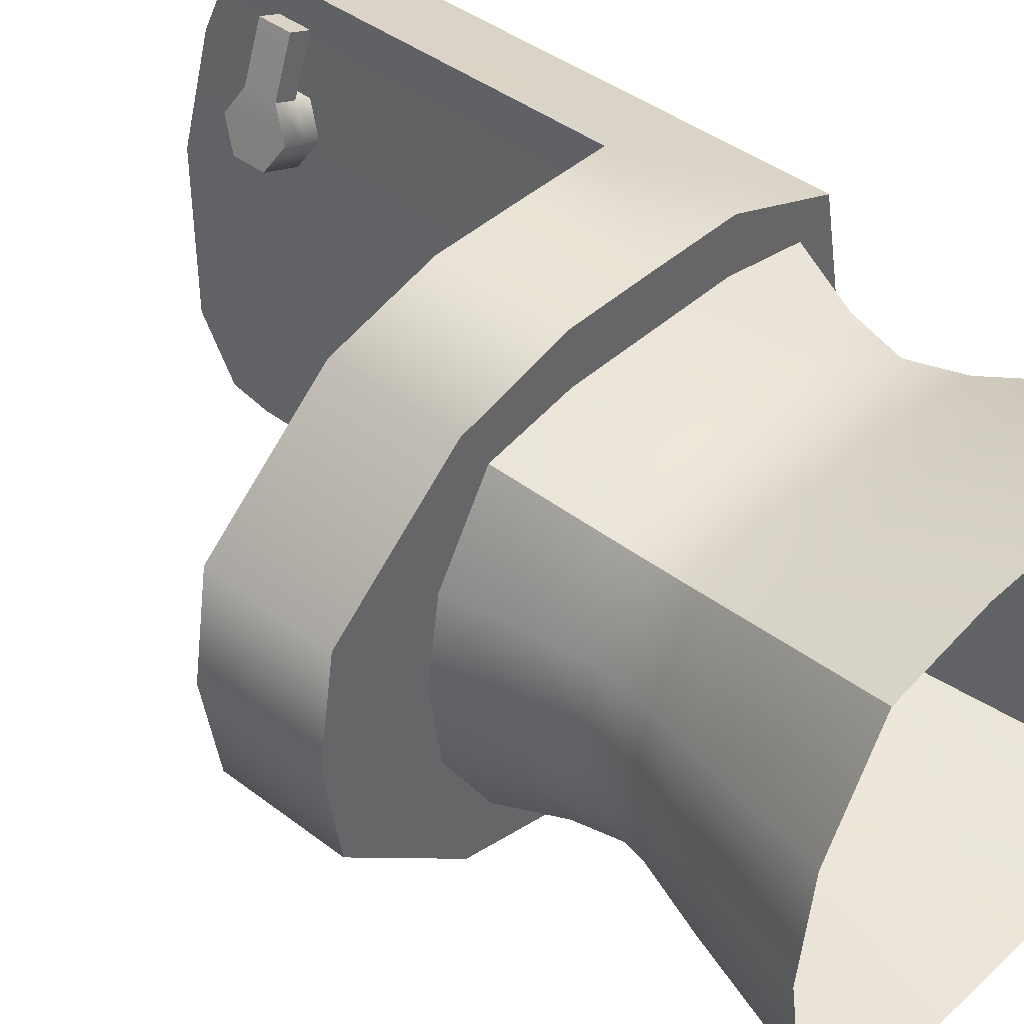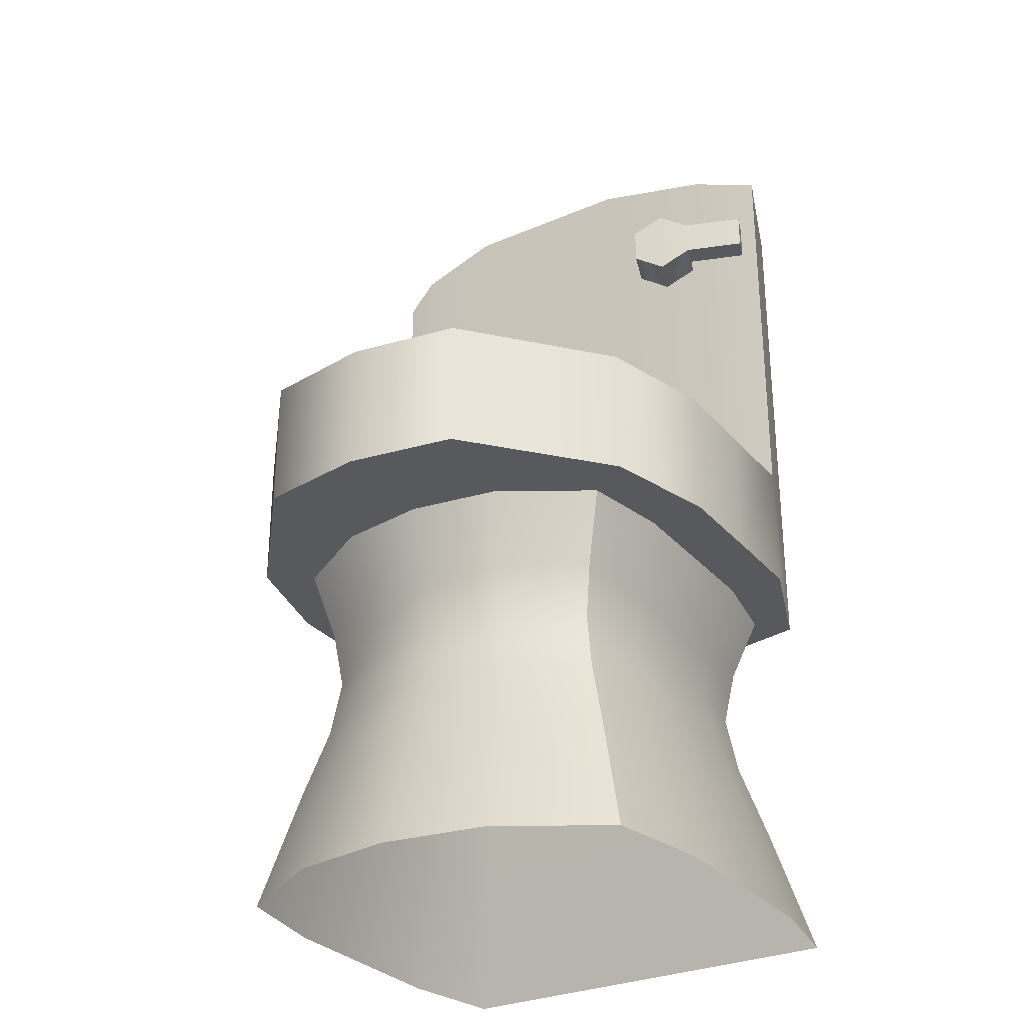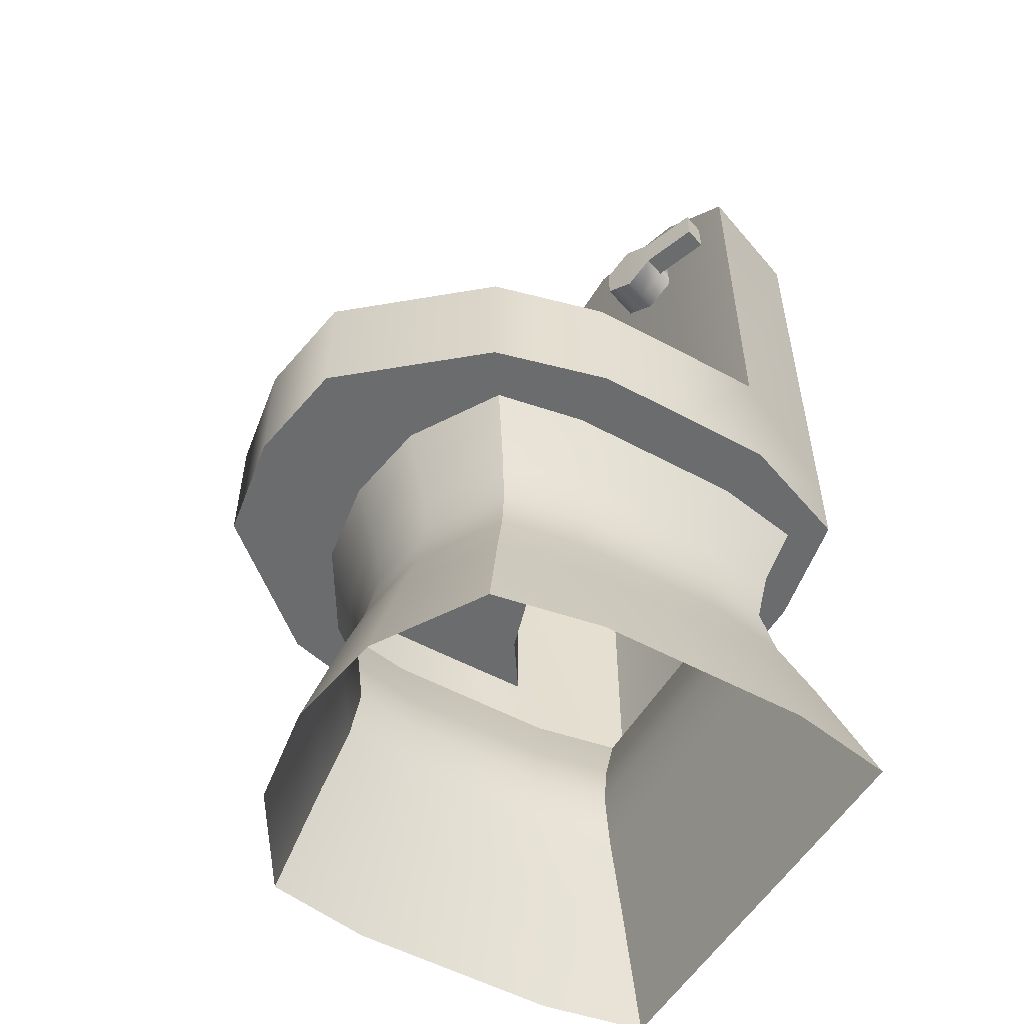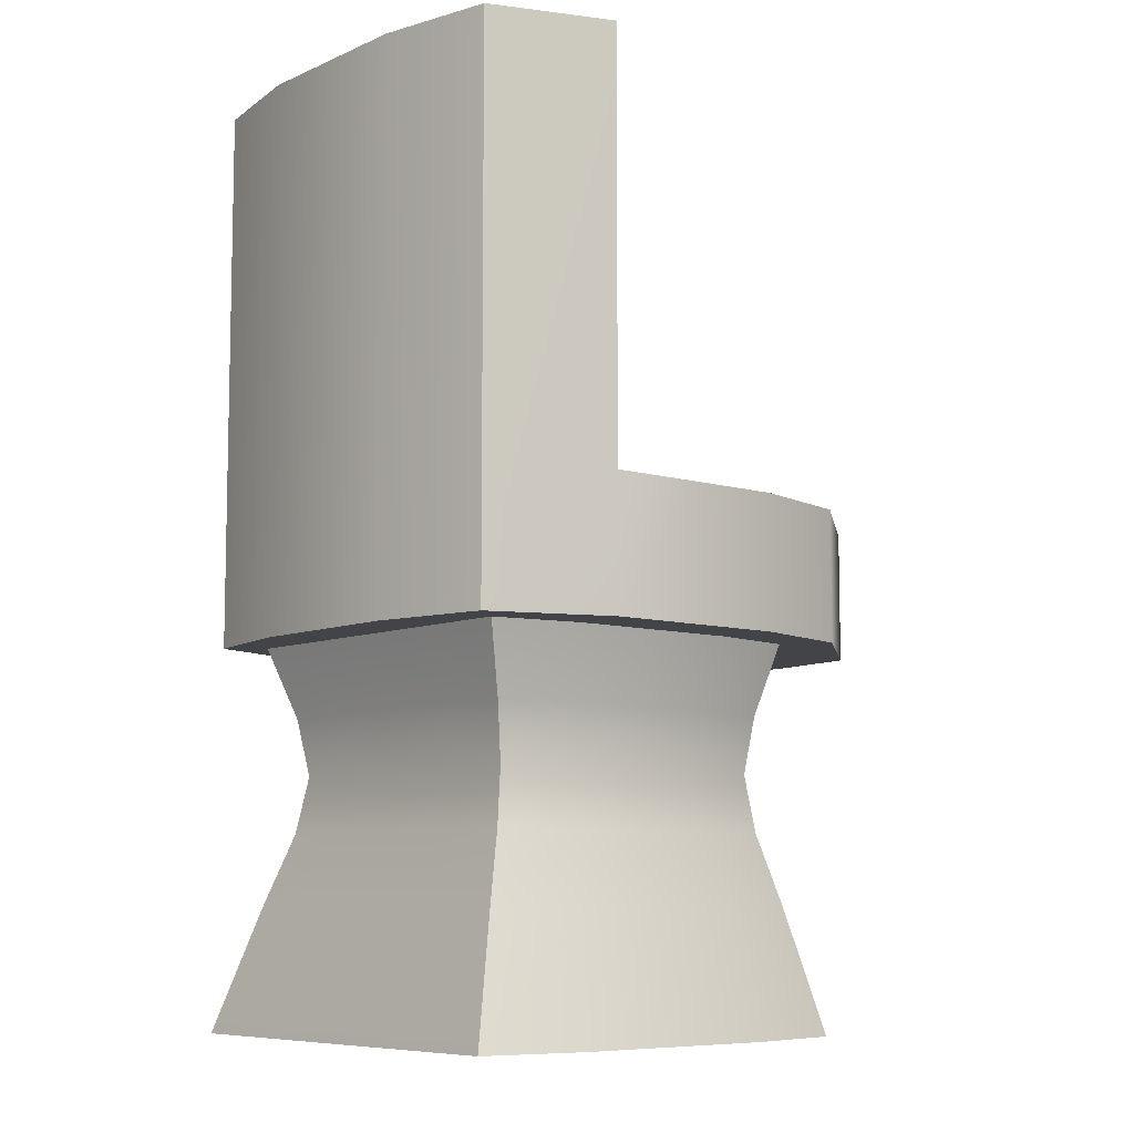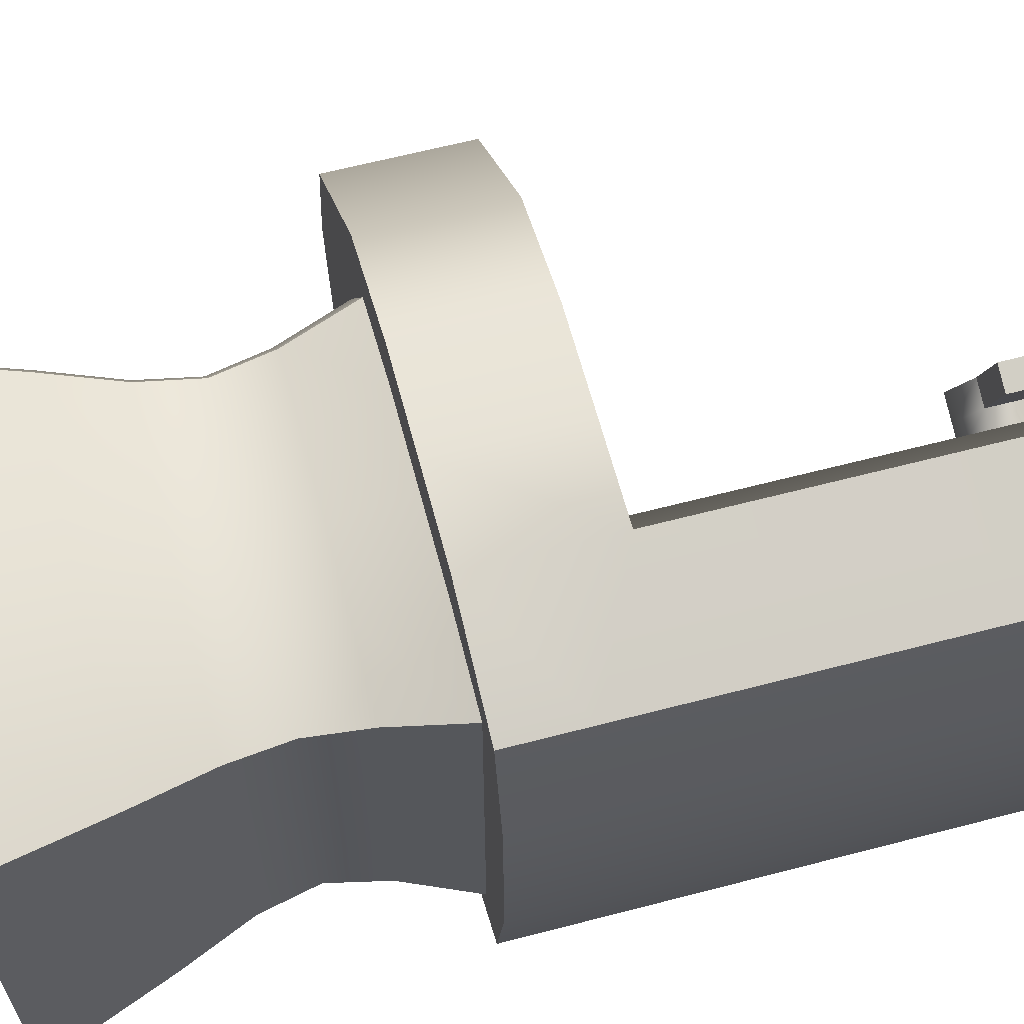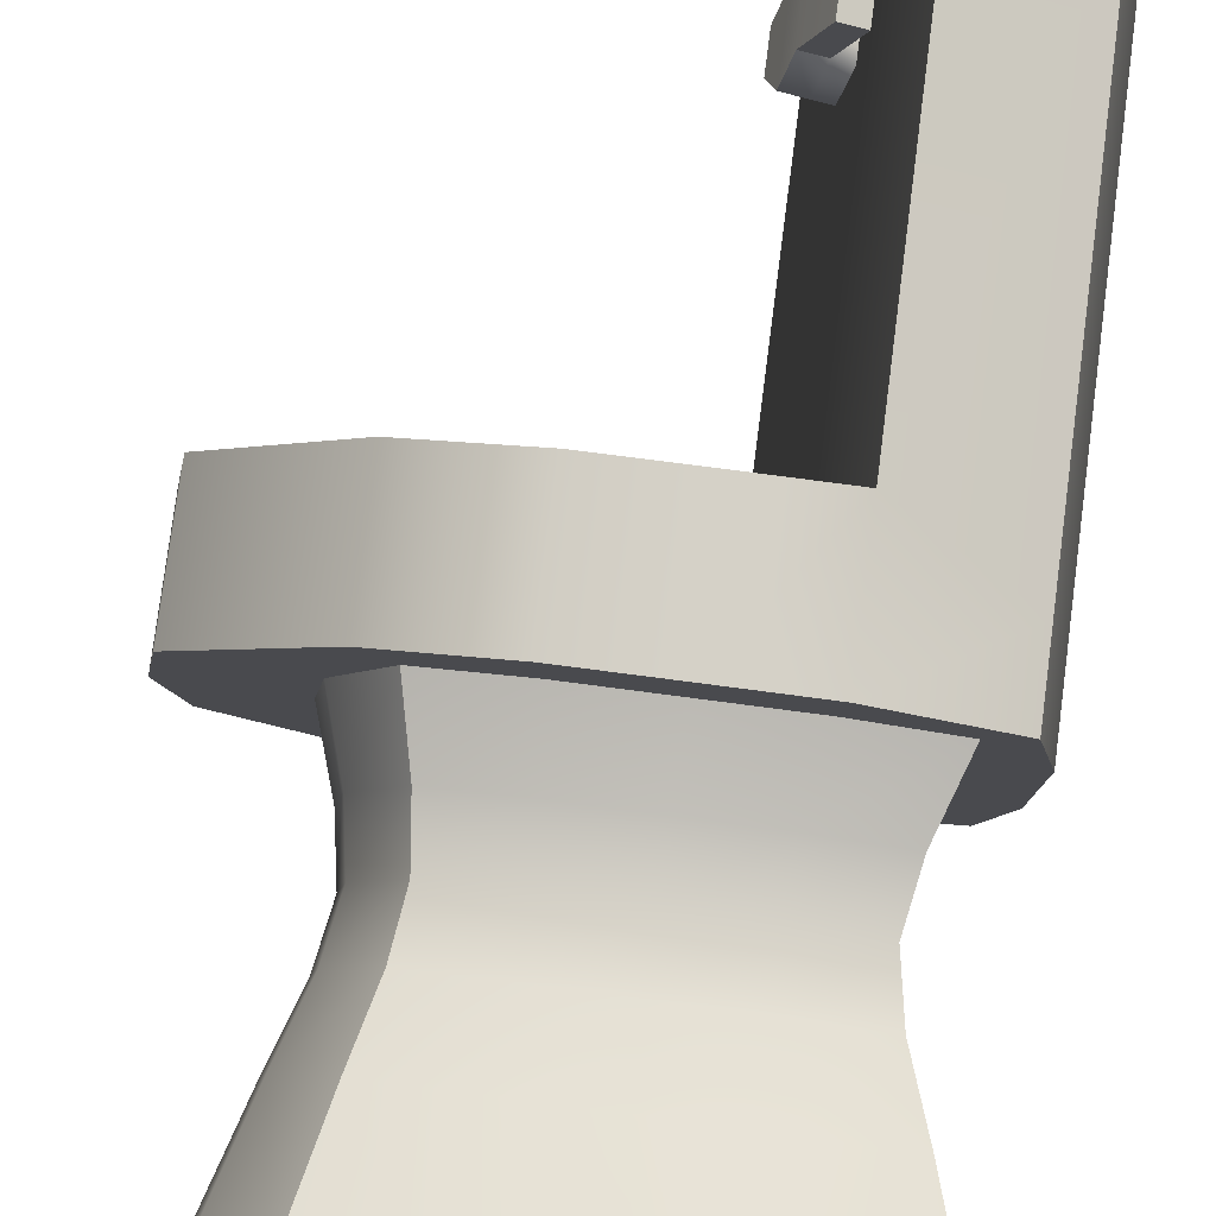
<metadata>
{"format":"obj","ext":"obj","renderer":"f3d","projection":"perspective","resolution":1024,"background":"white","views":[{"elev":42.0,"azim":-47.5,"up":"+Z"},{"elev":-29.7,"azim":-57.8,"up":"+Y"},{"elev":-53.6,"azim":-30.1,"up":"+Y"},{"elev":-8.0,"azim":139.8,"up":"+Y"},{"elev":63.2,"azim":75.2,"up":"+Z"},{"elev":79.2,"azim":7.4,"up":"+Z"}]}
</metadata>
<code>
g default
v 0.1987 1.602 0.2387
v 0.1987 1.532 0.2387
v 0.2159 1.497 0.2966
v 0.233 1.532 0.3544
v 0.233 1.602 0.3544
v 0.2159 1.637 0.2966
v 0.1128 1.602 0.2701
v 0.1128 1.532 0.2701
v 0.13 1.497 0.3279
v 0.1471 1.532 0.3858
v 0.1471 1.602 0.3858
v 0.13 1.637 0.3279
v 0.13 1.567 0.3279
v 0.1558 1.602 0.2544
v 0.1558 1.532 0.2544
v 0.1729 1.497 0.3122
v 0.19 1.532 0.3701
v 0.19 1.602 0.3701
v 0.1729 1.637 0.3122
v 0.2309 1.532 0.4819
v 0.2309 1.602 0.4819
v 0.1879 1.602 0.4976
v 0.1879 1.532 0.4976
v 0.5358 0.001205 -0.4058
v -0.2757 0.001205 -0.4058
v 0.4646 0.2369 -0.3459
v -0.2272 0.2369 -0.3459
v 0.4646 0.2369 0.3459
v -0.2272 0.2369 0.3459
v 0.5358 0.001205 0.4058
v -0.2757 0.001205 0.4058
v 0.4646 0.2369 0
v -0.3581 0.2369 0
v -0.4294 0.001205 0
v 0.5358 0.001205 0
v 0.1301 0.001205 -0.4425
v 0.1301 0.001205 0.4425
v 0.1187 0.2369 0.3772
v 0.1187 0.2369 -0.3772
v 0.5358 0.001205 0.2029
v -0.3983 0.001205 0.2029
v -0.3317 0.2369 0.1729
v 0.4646 0.2369 0.1729
v 0.4646 0.2369 -0.1729
v -0.3317 0.2369 -0.1729
v -0.3983 0.001205 -0.2029
v 0.5358 0.001205 -0.2029
v -0.07283 0.001205 -0.4425
v -0.05423 0.2369 -0.3772
v -0.05423 0.2369 0.3772
v -0.07283 0.001205 0.4425
v 0.3329 0.001205 -0.4425
v 0.3329 0.001205 0.4425
v 0.2917 0.2369 0.3772
v 0.2917 0.2369 -0.3772
v 0.1187 0.7261 0.3772
v -0.05423 0.7261 0.3772
v 0.2917 0.7261 0.3772
v 0.2917 0.7261 -0.3772
v 0.1187 0.7261 -0.3772
v -0.05423 0.7261 -0.3772
v -0.3317 0.7261 -0.1729
v -0.2272 0.7261 -0.3459
v -0.3581 0.7261 0
v -0.3317 0.7261 0.1729
v -0.2272 0.7261 0.3459
v 0.4646 0.7261 0.1729
v 0.4646 0.7261 0.3459
v 0.4646 0.7261 0
v 0.4646 0.7261 -0.1729
v 0.4646 0.7261 -0.3459
v 0.1085 0.4815 0.3185
v 0.2546 0.4815 0.3185
v 0.4007 0.4815 0.2921
v 0.4007 0.4815 0.1461
v 0.4007 0.4815 0
v 0.4007 0.4815 -0.1461
v 0.4007 0.4815 -0.2921
v 0.2546 0.4815 -0.3185
v 0.1085 0.4815 -0.3185
v -0.03752 0.4815 -0.3185
v -0.1836 0.4815 -0.2921
v -0.2718 0.4815 -0.1461
v -0.2942 0.4815 0
v -0.2718 0.4815 0.1461
v -0.1836 0.4815 0.2921
v -0.03752 0.4815 0.3185
v 0.1115 0.5904 0.3356
v -0.0424 0.5904 0.3356
v -0.1963 0.5904 0.3078
v -0.2893 0.5904 0.1539
v -0.3129 0.5904 0
v -0.2893 0.5904 -0.1539
v -0.1963 0.5904 -0.3078
v -0.0424 0.5904 -0.3356
v 0.1115 0.5904 -0.3356
v 0.2654 0.5904 -0.3356
v 0.4193 0.5904 -0.3078
v 0.4193 0.5904 -0.1539
v 0.4193 0.5904 0
v 0.4193 0.5904 0.1539
v 0.4193 0.5904 0.3078
v 0.2654 0.5904 0.3356
v 0.1115 0.3727 0.3356
v 0.2654 0.3727 0.3356
v 0.4193 0.3727 0.3078
v 0.4193 0.3727 0.1539
v 0.4193 0.3727 0
v 0.4193 0.3727 -0.1539
v 0.4193 0.3727 -0.3078
v 0.2654 0.3727 -0.3356
v 0.1115 0.3727 -0.3356
v -0.0424 0.3727 -0.3356
v -0.1963 0.3727 -0.3078
v -0.2893 0.3727 -0.1539
v -0.3129 0.3727 0
v -0.2893 0.3727 0.1539
v -0.1963 0.3727 0.3078
v -0.0424 0.3727 0.3356
v -0.05423 0.979 0
v -0.05423 0.979 0.1729
v 0.1187 0.979 0.1729
v 0.1187 0.979 0
v 0.1187 0.979 -0.1729
v -0.05423 0.979 -0.1729
v 0.1657 0.979 0.1729
v 0.1657 0.979 0
v 0.1657 0.979 -0.1729
v 0.1187 0.979 0.3772
v -0.05423 0.979 0.3772
v 0.2281 0.979 0.3772
v 0.2281 0.979 -0.3772
v 0.1187 0.979 -0.3772
v -0.05423 0.979 -0.3772
v -0.3317 0.979 -0.1729
v -0.2272 0.979 -0.3459
v -0.3581 0.979 0
v -0.3317 0.979 0.1729
v -0.2272 0.979 0.3459
v 0.1187 0.7261 0.4867
v -0.06396 0.7261 0.4858
v 0.1187 0.979 0.4867
v -0.06396 0.979 0.4858
v 0.3014 0.7261 0.4858
v 0.3014 0.979 0.4858
v 0.3014 0.7261 -0.4858
v 0.1187 0.7261 -0.4867
v 0.1187 0.979 -0.4867
v 0.3014 0.979 -0.4858
v -0.06396 0.7261 -0.4858
v -0.06396 0.979 -0.4858
v -0.2838 0.7261 -0.4281
v -0.2838 0.979 -0.4281
v -0.5404 0.7261 -0.2095
v -0.5404 0.979 -0.2095
v -0.5741 0.7261 0
v -0.5741 0.979 0
v -0.5404 0.7261 0.2095
v -0.5404 0.979 0.2095
v -0.2838 0.7261 0.4281
v -0.2838 0.979 0.4281
v 0.5291 0.7261 0.3998
v 0.5291 0.87 0.3998
v 0.5741 0.7261 0.1729
v 0.5741 0.87 0.1729
v 0.5741 0.7261 0
v 0.5741 0.87 0
v 0.5741 0.7261 -0.1729
v 0.5741 0.87 -0.1729
v 0.5291 0.7261 -0.3998
v 0.5291 0.87 -0.3998
v 0.1657 1.78 0.1729
v 0.4646 1.78 0.1729
v 0.2281 1.78 0.3772
v 0.4646 1.78 0.3459
v 0.4646 1.78 0
v 0.1657 1.78 0
v 0.4646 1.78 -0.1729
v 0.1657 1.78 -0.1729
v 0.4646 1.78 -0.3459
v 0.2281 1.78 -0.3772
v 0.3014 1.78 0.4858
v 0.5291 1.78 0.3998
v 0.5741 1.78 0.1729
v 0.5741 1.78 0
v 0.5741 1.78 -0.1729
v 0.5291 1.78 -0.3998
v 0.3014 1.78 -0.4858
g Toilet:pCylinder4
f 14 15 8 7
f 15 16 9 8
f 16 17 10 9
f 20 21 22 23
f 18 19 12 11
f 19 14 7 12
f 7 8 13
f 8 9 13
f 9 10 13
f 10 11 13
f 11 12 13
f 12 7 13
f 1 2 15 14
f 2 3 16 15
f 3 4 17 16
f 4 5 18 17
f 5 6 19 18
f 6 1 14 19
f 17 18 21 20
f 18 11 22 21
f 11 10 23 22
f 10 17 20 23
f 39 36 48 49
f 120 121 122 123
f 37 38 50 51
f 33 34 41 42
f 43 40 35 32
f 123 124 125 120
f 45 46 34 33
f 32 35 47 44
f 53 54 38 37
f 126 127 123 122
f 127 128 124 123
f 55 52 36 39
f 42 41 31 29
f 129 122 121 130
f 131 126 122 129
f 30 40 43 28
f 128 132 133 124
f 134 125 124 133
f 25 46 45 27
f 44 47 24 26
f 49 48 25 27
f 135 125 134 136
f 120 125 135 137
f 138 121 120 137
f 130 121 138 139
f 51 50 29 31
f 28 54 53 30
f 173 172 174 175
f 176 177 172 173
f 178 179 177 176
f 180 181 179 178
f 24 52 55 26
f 87 72 88 89
f 72 73 103 88
f 79 80 96 97
f 80 81 95 96
f 81 82 94 95
f 82 83 93 94
f 83 84 92 93
f 84 85 91 92
f 85 86 90 91
f 86 87 89 90
f 73 74 102 103
f 74 75 101 102
f 75 76 100 101
f 76 77 99 100
f 78 79 97 98
f 77 78 98 99
f 104 105 73 72
f 105 106 74 73
f 106 107 75 74
f 107 108 76 75
f 108 109 77 76
f 109 110 78 77
f 110 111 79 78
f 111 112 80 79
f 112 113 81 80
f 113 114 82 81
f 114 115 83 82
f 115 116 84 83
f 116 117 85 84
f 117 118 86 85
f 118 119 87 86
f 119 104 72 87
f 89 88 56 57
f 90 89 57 66
f 91 90 66 65
f 92 91 65 64
f 93 92 64 62
f 94 93 62 63
f 95 94 63 61
f 96 95 61 60
f 97 96 60 59
f 98 97 59 71
f 99 98 71 70
f 100 99 70 69
f 101 100 69 67
f 102 101 67 68
f 103 102 68 58
f 88 103 58 56
f 38 54 105 104
f 54 28 106 105
f 28 43 107 106
f 43 32 108 107
f 32 44 109 108
f 44 26 110 109
f 26 55 111 110
f 55 39 112 111
f 39 49 113 112
f 49 27 114 113
f 27 45 115 114
f 45 33 116 115
f 33 42 117 116
f 42 29 118 117
f 29 50 119 118
f 50 38 104 119
f 141 140 142 143
f 140 144 145 142
f 146 147 148 149
f 147 150 151 148
f 150 152 153 151
f 152 154 155 153
f 154 156 157 155
f 156 158 159 157
f 158 160 161 159
f 160 141 143 161
f 144 162 163 145
f 162 164 165 163
f 164 166 167 165
f 166 168 169 167
f 170 146 149 171
f 168 170 171 169
f 57 56 140 141
f 129 130 143 142
f 56 58 144 140
f 131 129 142 145
f 59 60 147 146
f 133 132 149 148
f 60 61 150 147
f 134 133 148 151
f 61 63 152 150
f 136 134 151 153
f 63 62 154 152
f 135 136 153 155
f 62 64 156 154
f 137 135 155 157
f 64 65 158 156
f 138 137 157 159
f 65 66 160 158
f 139 138 159 161
f 66 57 141 160
f 130 139 161 143
f 58 68 162 144
f 175 174 182 183
f 68 67 164 162
f 173 175 183 184
f 67 69 166 164
f 176 173 184 185
f 69 70 168 166
f 178 176 185 186
f 71 59 146 170
f 181 180 187 188
f 70 71 170 168
f 180 178 186 187
f 126 131 174 172
f 127 126 172 177
f 128 127 177 179
f 132 128 179 181
f 131 145 182 174
f 145 163 183 182
f 163 165 184 183
f 165 167 185 184
f 167 169 186 185
f 171 149 188 187
f 149 132 181 188
f 169 171 187 186

</code>
